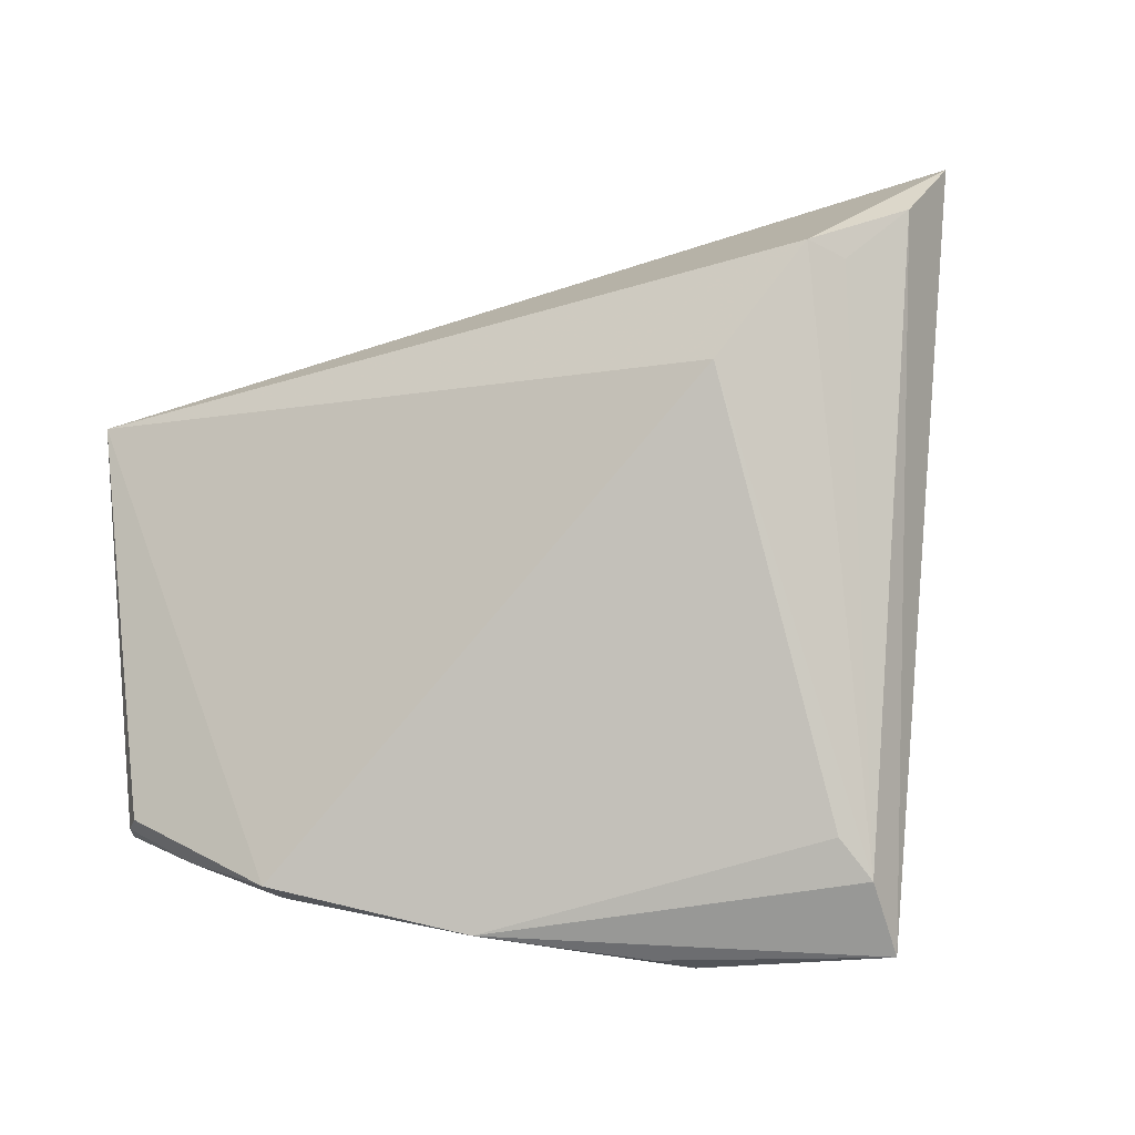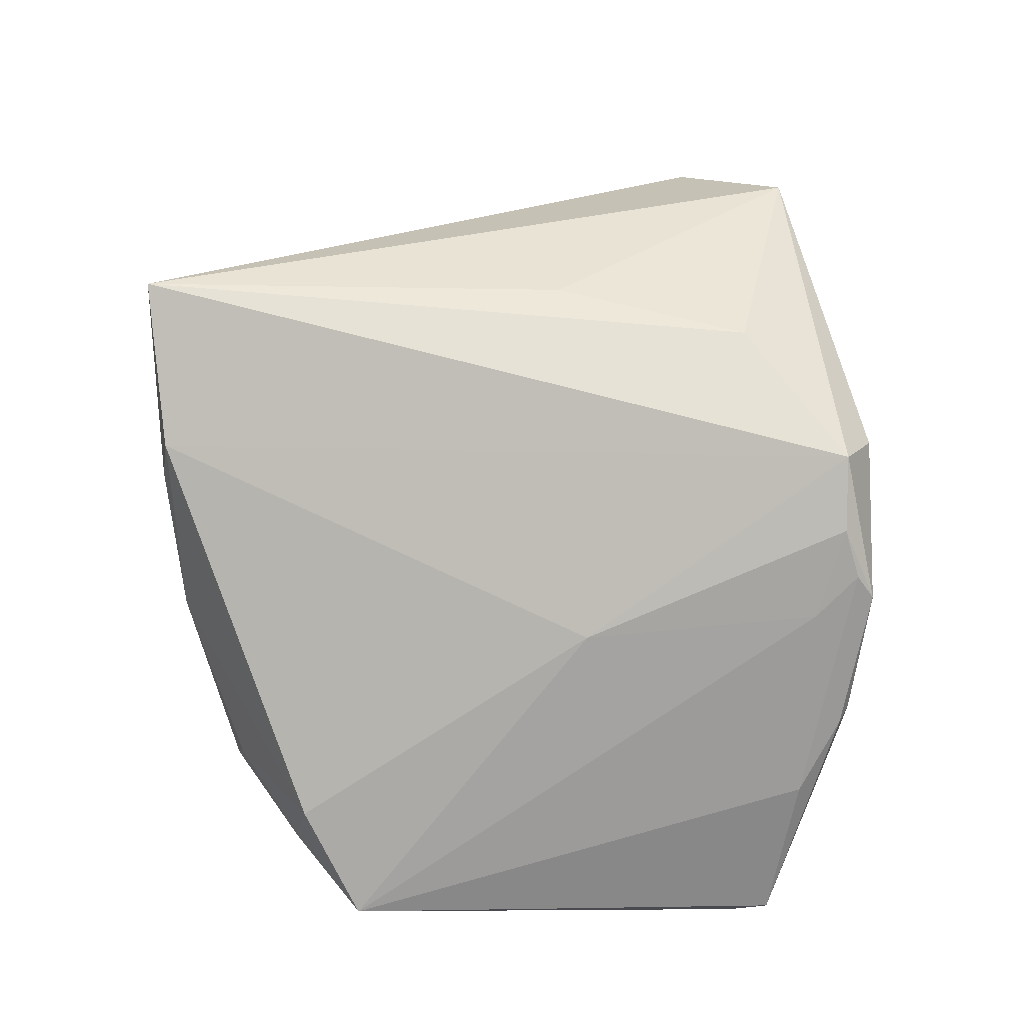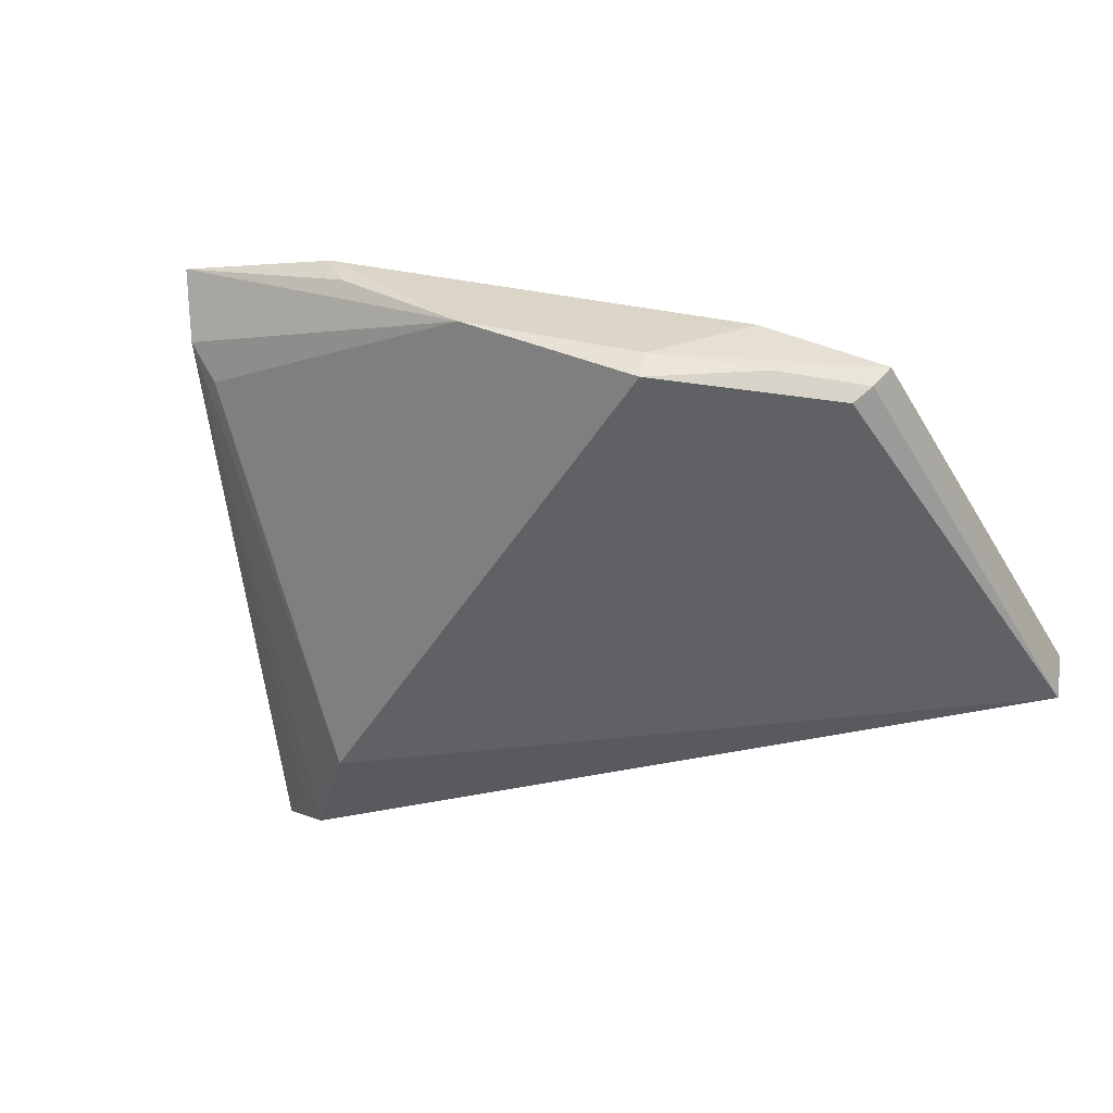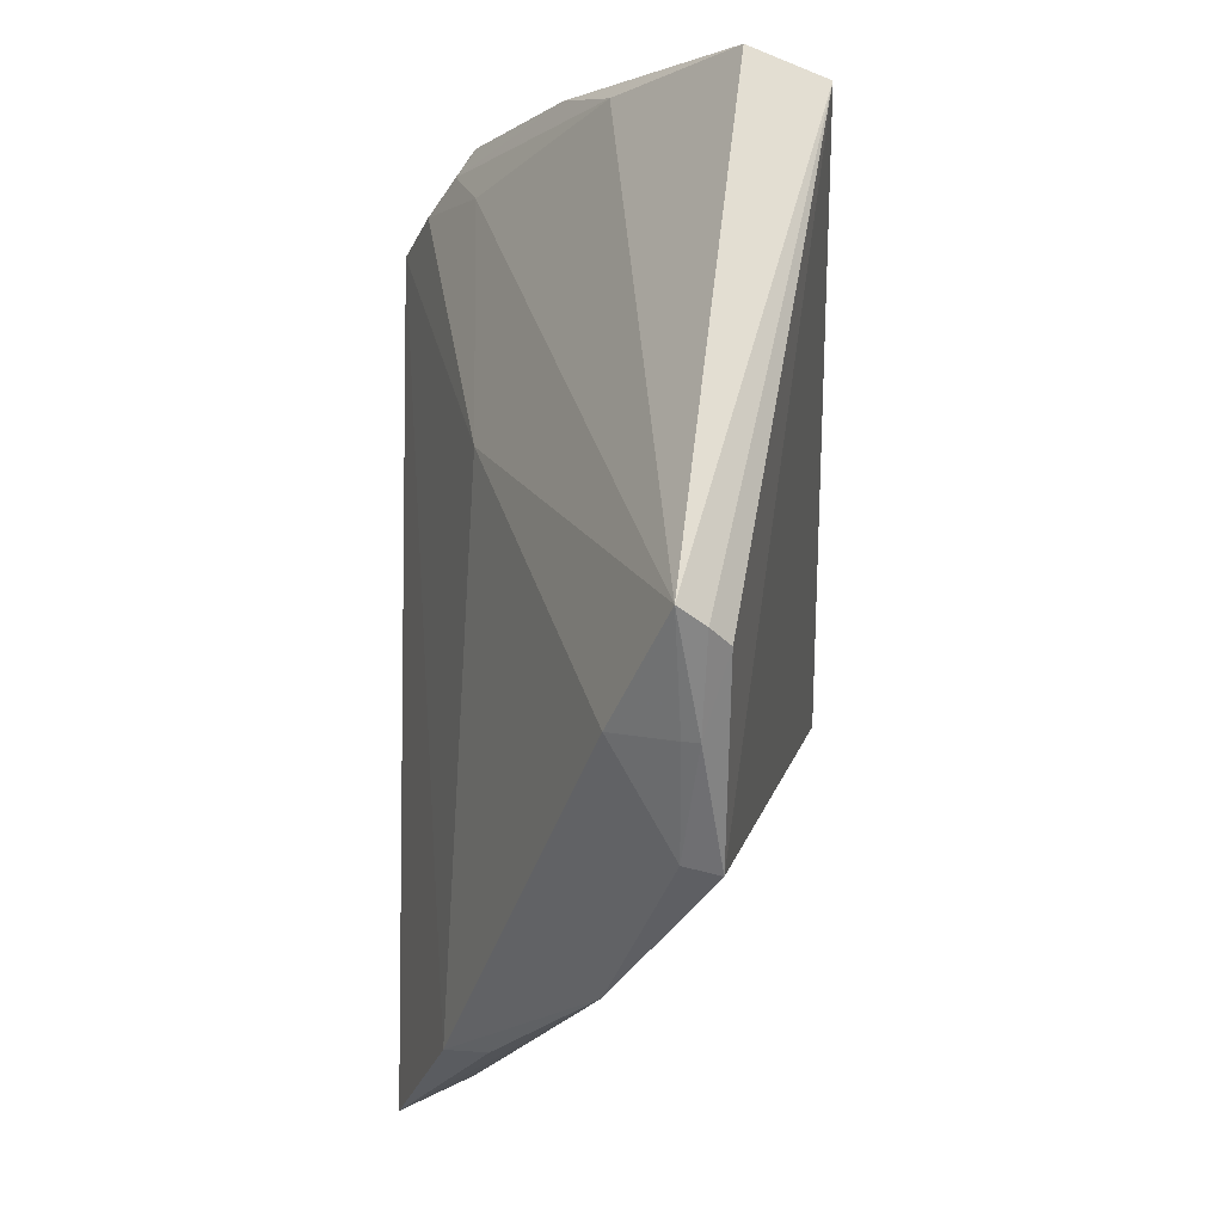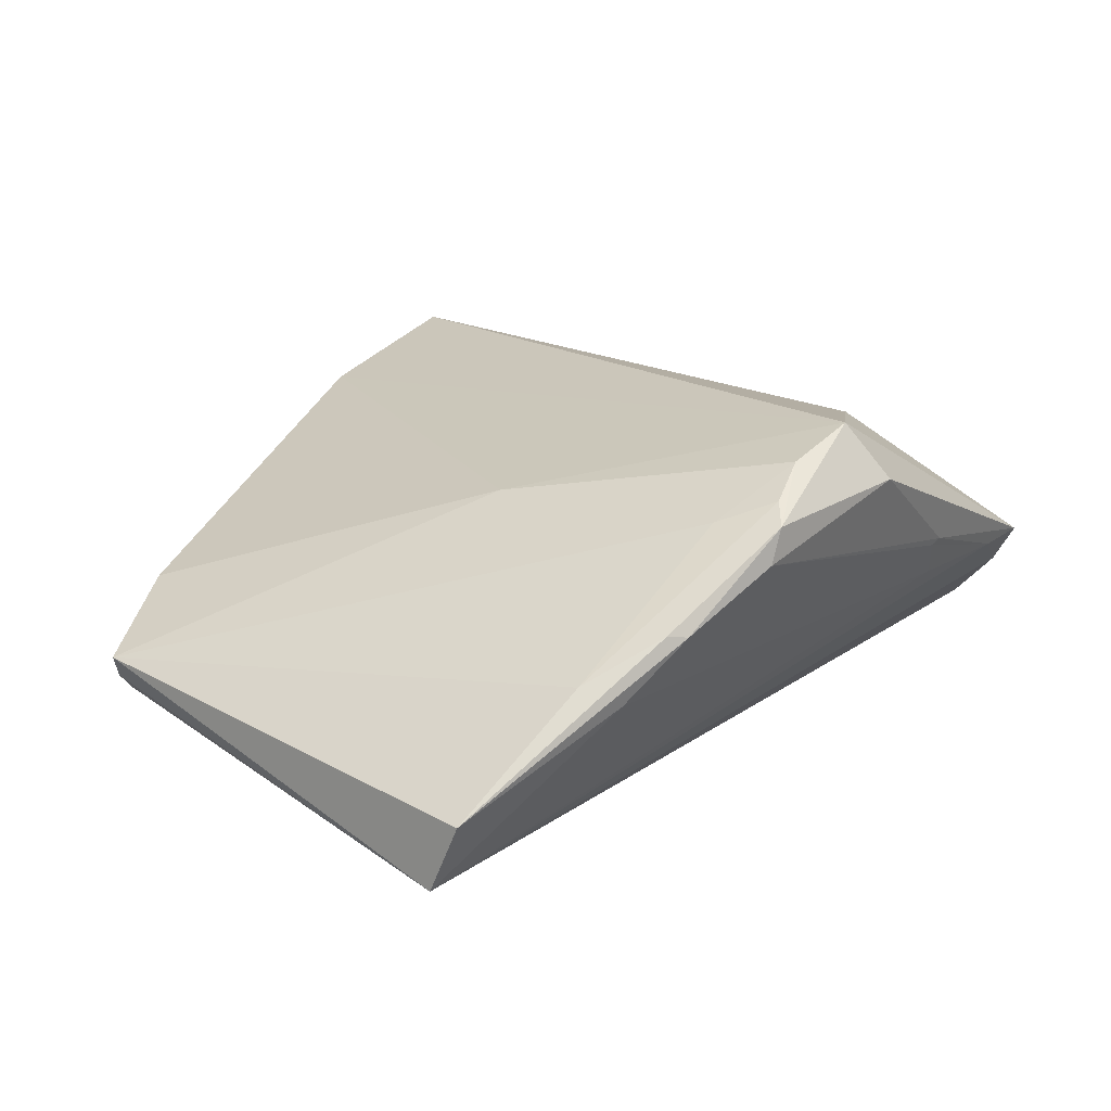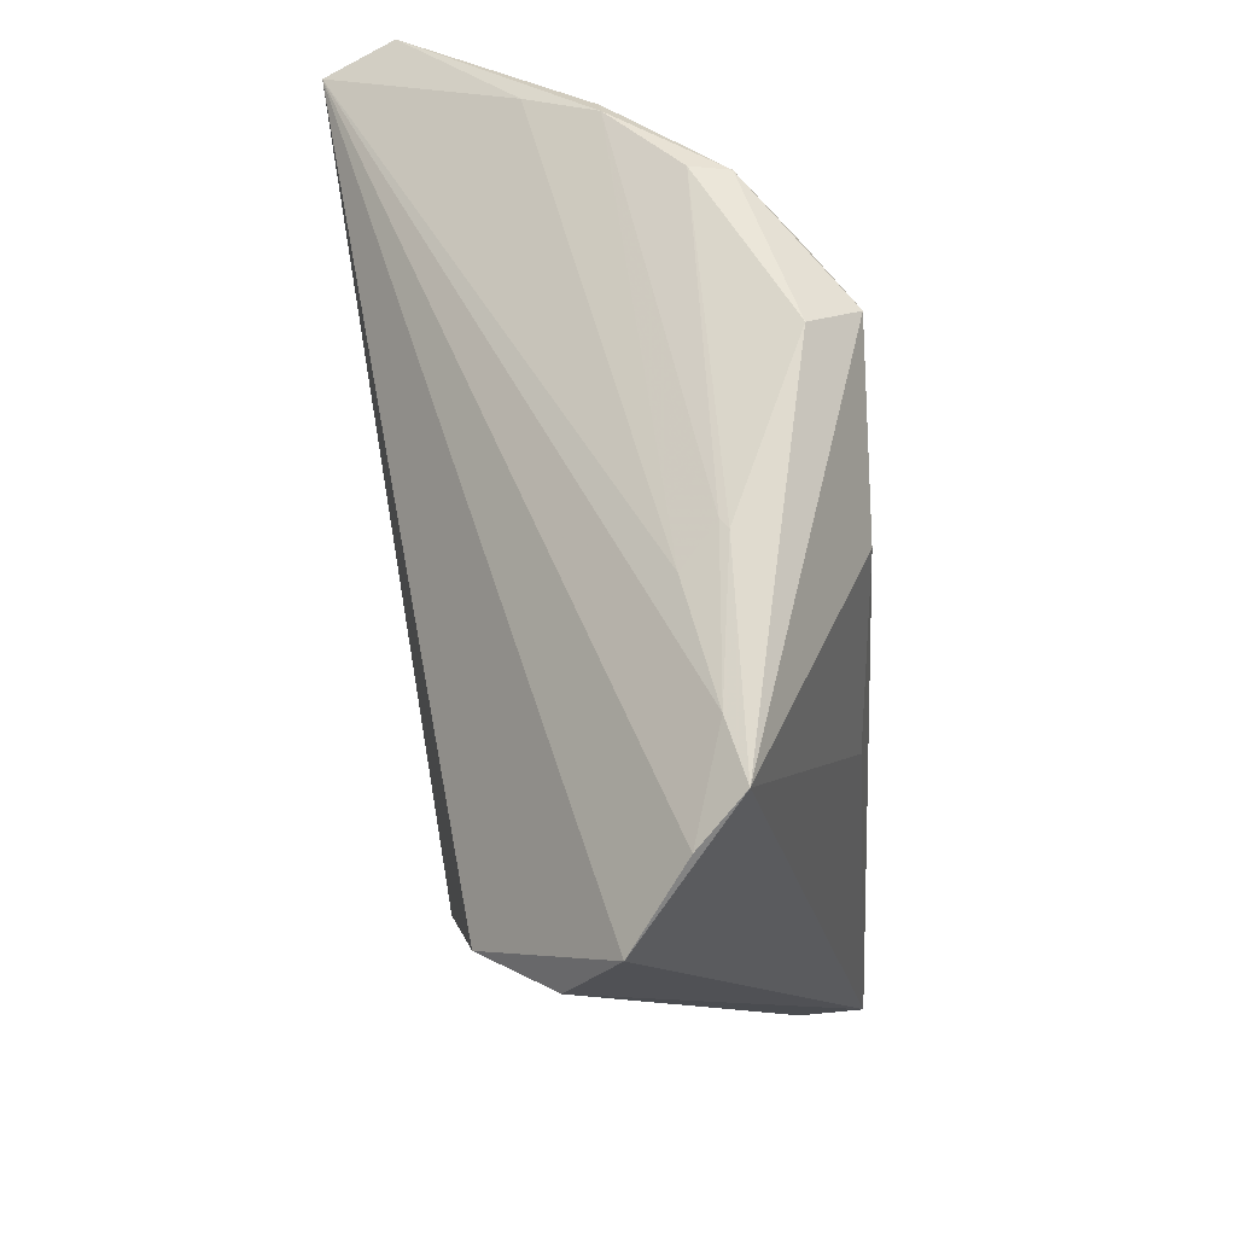
<metadata>
{"format":"obj","ext":"obj","renderer":"f3d","projection":"perspective","resolution":1024,"background":"white","views":[{"elev":-40.7,"azim":-150.4,"up":"+Y"},{"elev":76.3,"azim":88.8,"up":"+Z"},{"elev":-34.5,"azim":28.5,"up":"+Z"},{"elev":-22.7,"azim":90.3,"up":"+Y"},{"elev":14.7,"azim":131.5,"up":"+Z"},{"elev":54.4,"azim":-101.9,"up":"+Y"}]}
</metadata>
<code>
v -0.003446 -0.05081 0.01272
v 0.03581 0.03738 -0.002054
v 0.03173 -0.04219 -0.005992
v 0.05248 -0.02741 -0.008243
v 0.02052 0.005553 0.01411
v -0.02657 -0.05164 0.02359
v -0.02637 -0.04402 0.01087
v -0.04206 0.007029 -0.02229
v -0.02603 0.002968 0.01948
v 0.01604 0.04334 0.01495
v -0.05004 0.0312 -0.003688
v 0.04358 -0.03469 -0.007726
v -0.05451 0.0229 -0.01056
v 0.05018 -0.02825 -0.01037
v -0.05138 0.01314 -0.01557
v -0.0008796 0.03978 0.02359
v 0.04151 -0.03286 0.0009586
v -0.02794 -0.04736 0.01546
v -0.02157 0.03922 0.004983
v -0.004522 0.0438 0.01691
v 0.01372 0.04121 0.01711
v 0.01195 -0.04925 0.001251
v 0.03149 -0.04314 -0.01
v 0.0311 0.03955 0.005114
v -0.03073 -0.005713 -0.02285
v 0.02895 0.04084 0.004769
v 0.01755 0.04323 0.01083
v 0.03953 0.03434 0.0003279
v -0.04741 0.03579 0.001771
v 0.01839 0.03577 0.01466
v -0.02486 0.03677 0.0005542
v -0.02294 0.03937 0.005632
v 0.05432 -0.02607 -0.005298
v 0.05432 0.02649 -0.02041
v 0.05432 0.03058 -0.01222
v -0.01911 0.02744 0.02057
v 0.04321 -0.03443 -0.005966
v -0.005963 -0.0499 0.01756
v 0.008266 0.03947 0.02044
v -0.04461 0.00642 -0.0183
v -0.03991 0.0363 0.001127
f 15 6 13
f 7 25 22
f 13 6 29
f 22 6 18
f 18 7 22
f 6 15 18
f 15 40 18
f 25 7 18
f 13 29 11
f 11 29 41
f 11 34 13
f 11 41 34
f 22 25 23
f 23 25 34
f 1 6 22
f 8 40 15
f 34 25 8
f 13 34 8
f 8 15 13
f 25 18 8
f 8 18 40
f 26 2 31
f 34 41 31
f 31 2 34
f 16 36 6
f 29 36 16
f 20 29 16
f 9 29 6
f 6 36 9
f 9 36 29
f 3 17 22
f 22 23 3
f 14 23 34
f 19 27 26
f 26 31 19
f 19 31 41
f 35 2 26
f 34 2 35
f 35 33 34
f 38 16 6
f 6 1 38
f 22 17 38
f 38 1 22
f 5 17 33
f 5 38 17
f 16 38 5
f 10 27 20
f 20 16 10
f 26 27 10
f 12 3 23
f 23 14 12
f 20 27 32
f 27 19 32
f 32 29 20
f 41 29 32
f 32 19 41
f 24 35 26
f 26 10 24
f 30 5 33
f 33 12 4
f 4 12 14
f 34 33 4
f 4 14 34
f 17 3 37
f 3 12 37
f 33 17 37
f 37 12 33
f 35 24 28
f 33 35 28
f 28 30 33
f 5 30 39
f 16 5 39
f 39 10 16
f 10 39 21
f 21 39 30
f 30 28 21
f 21 24 10
f 21 28 24

</code>
